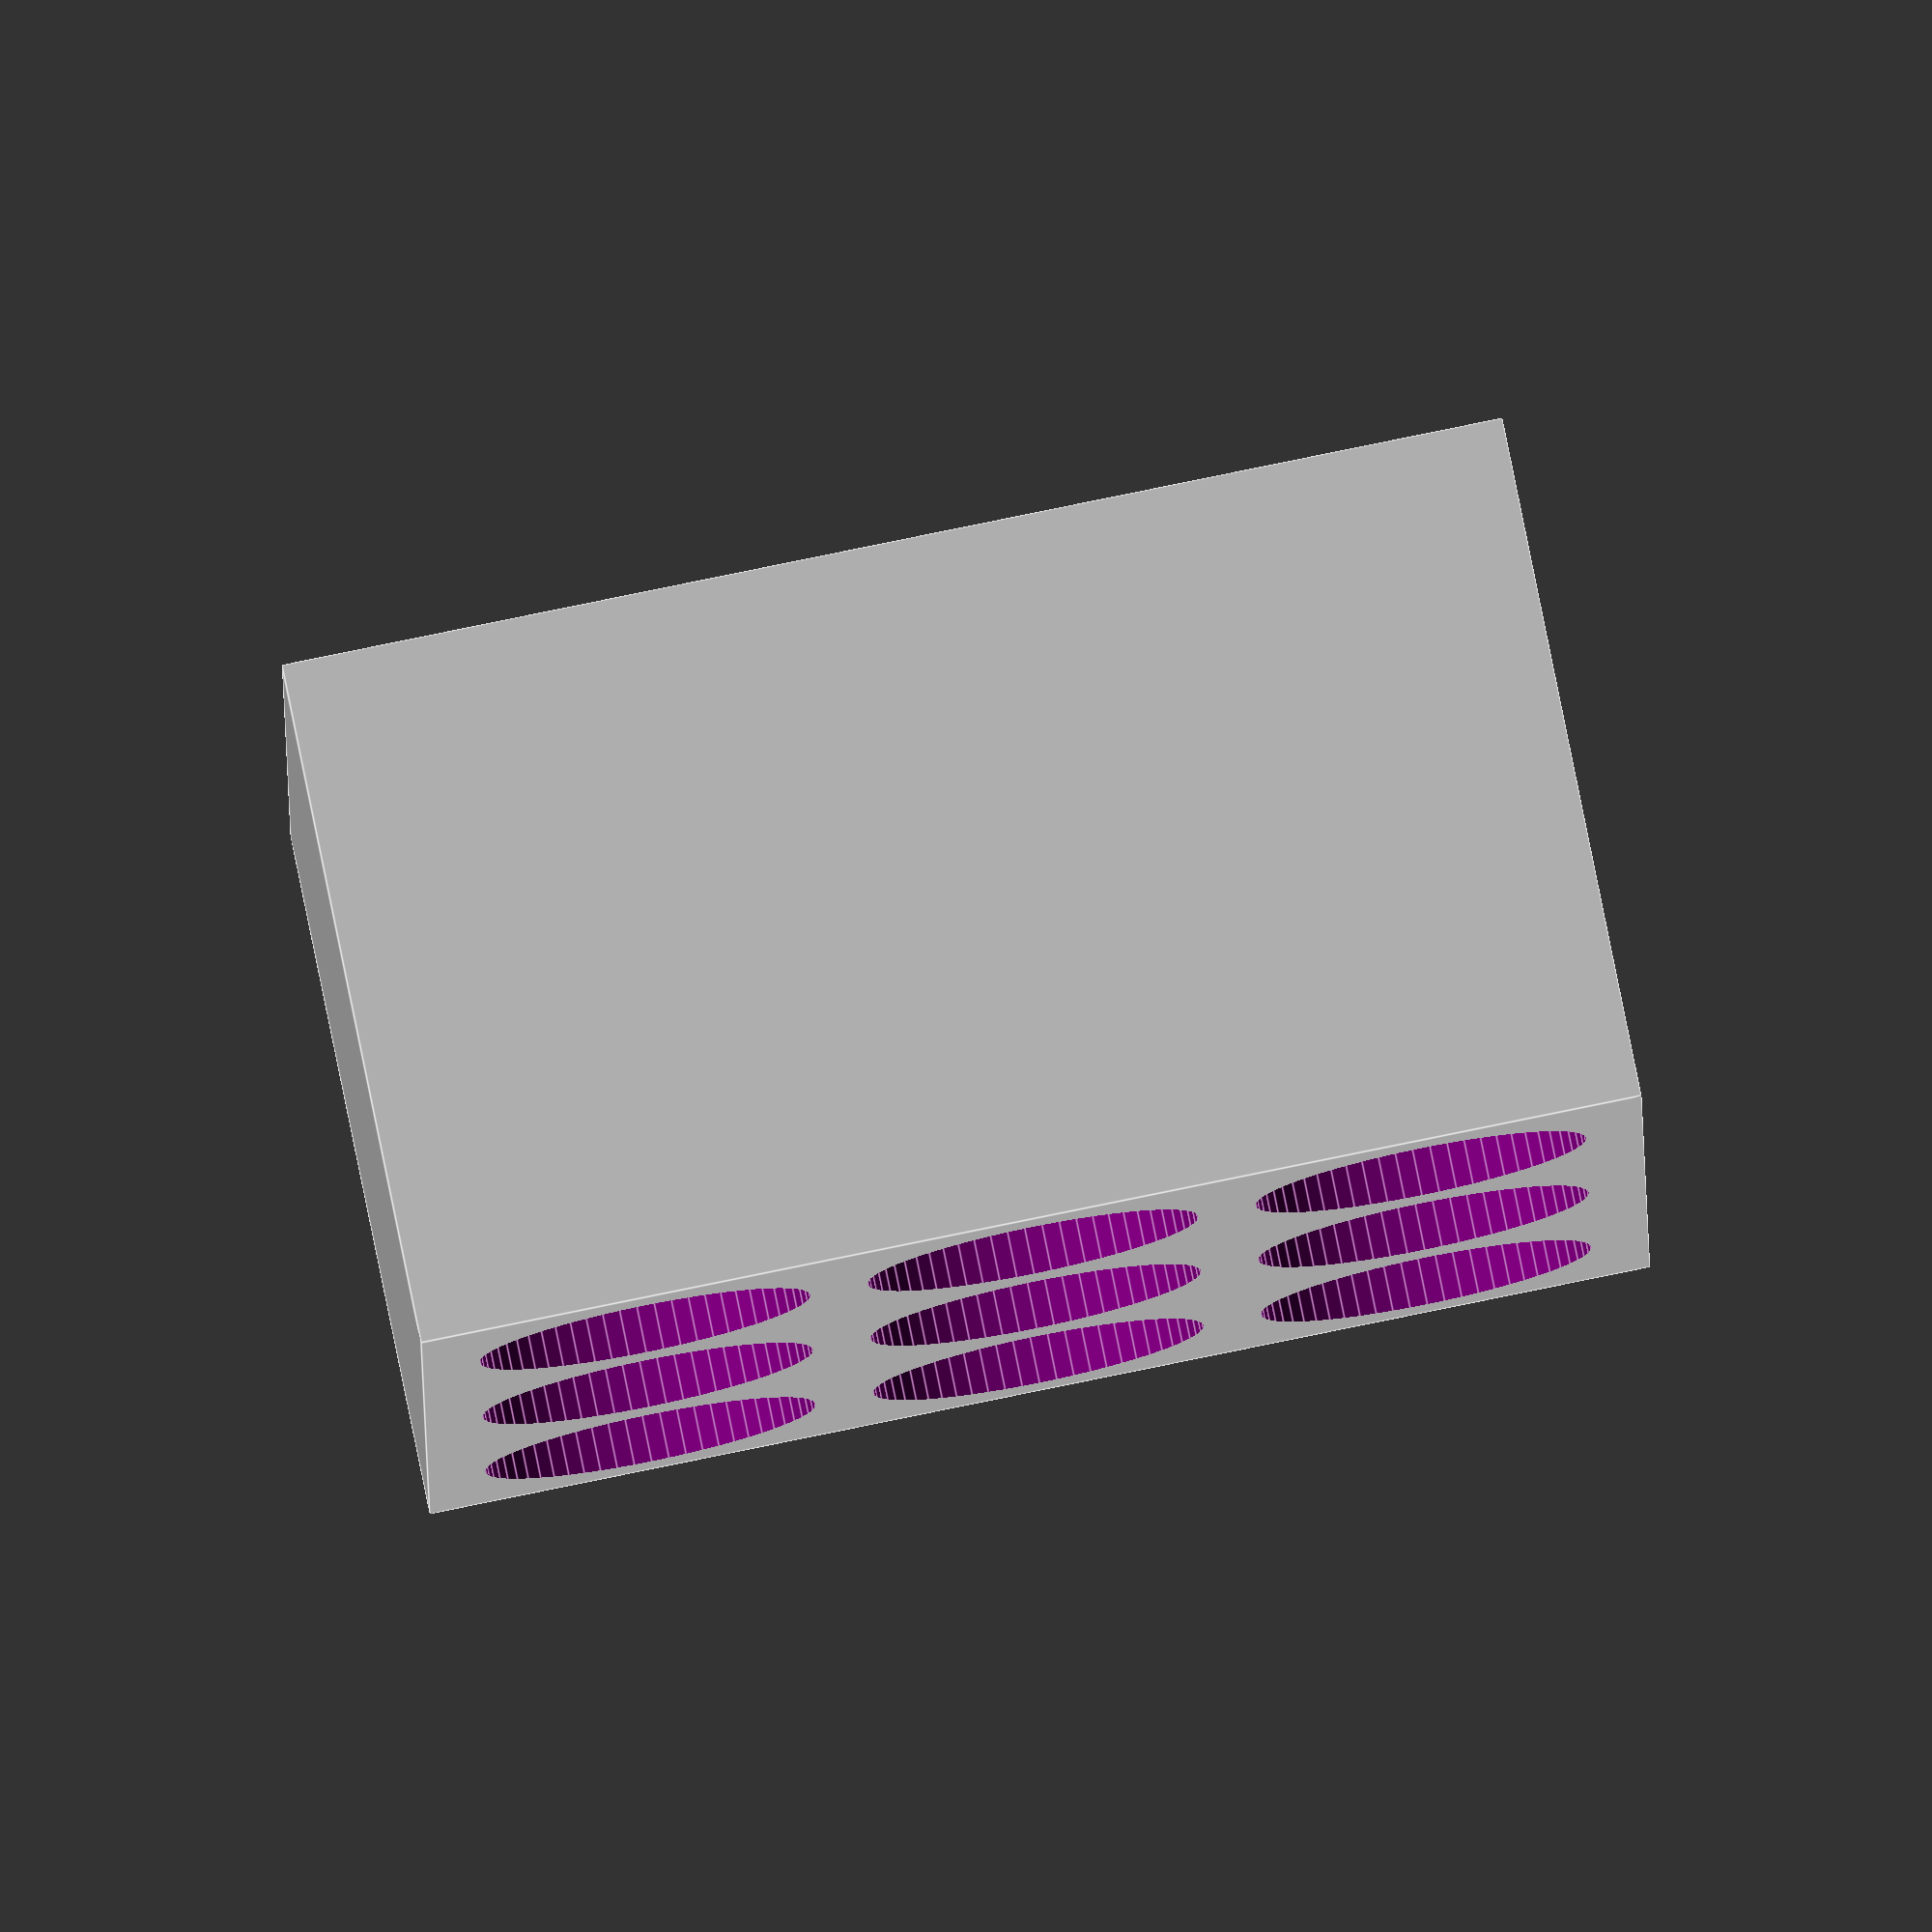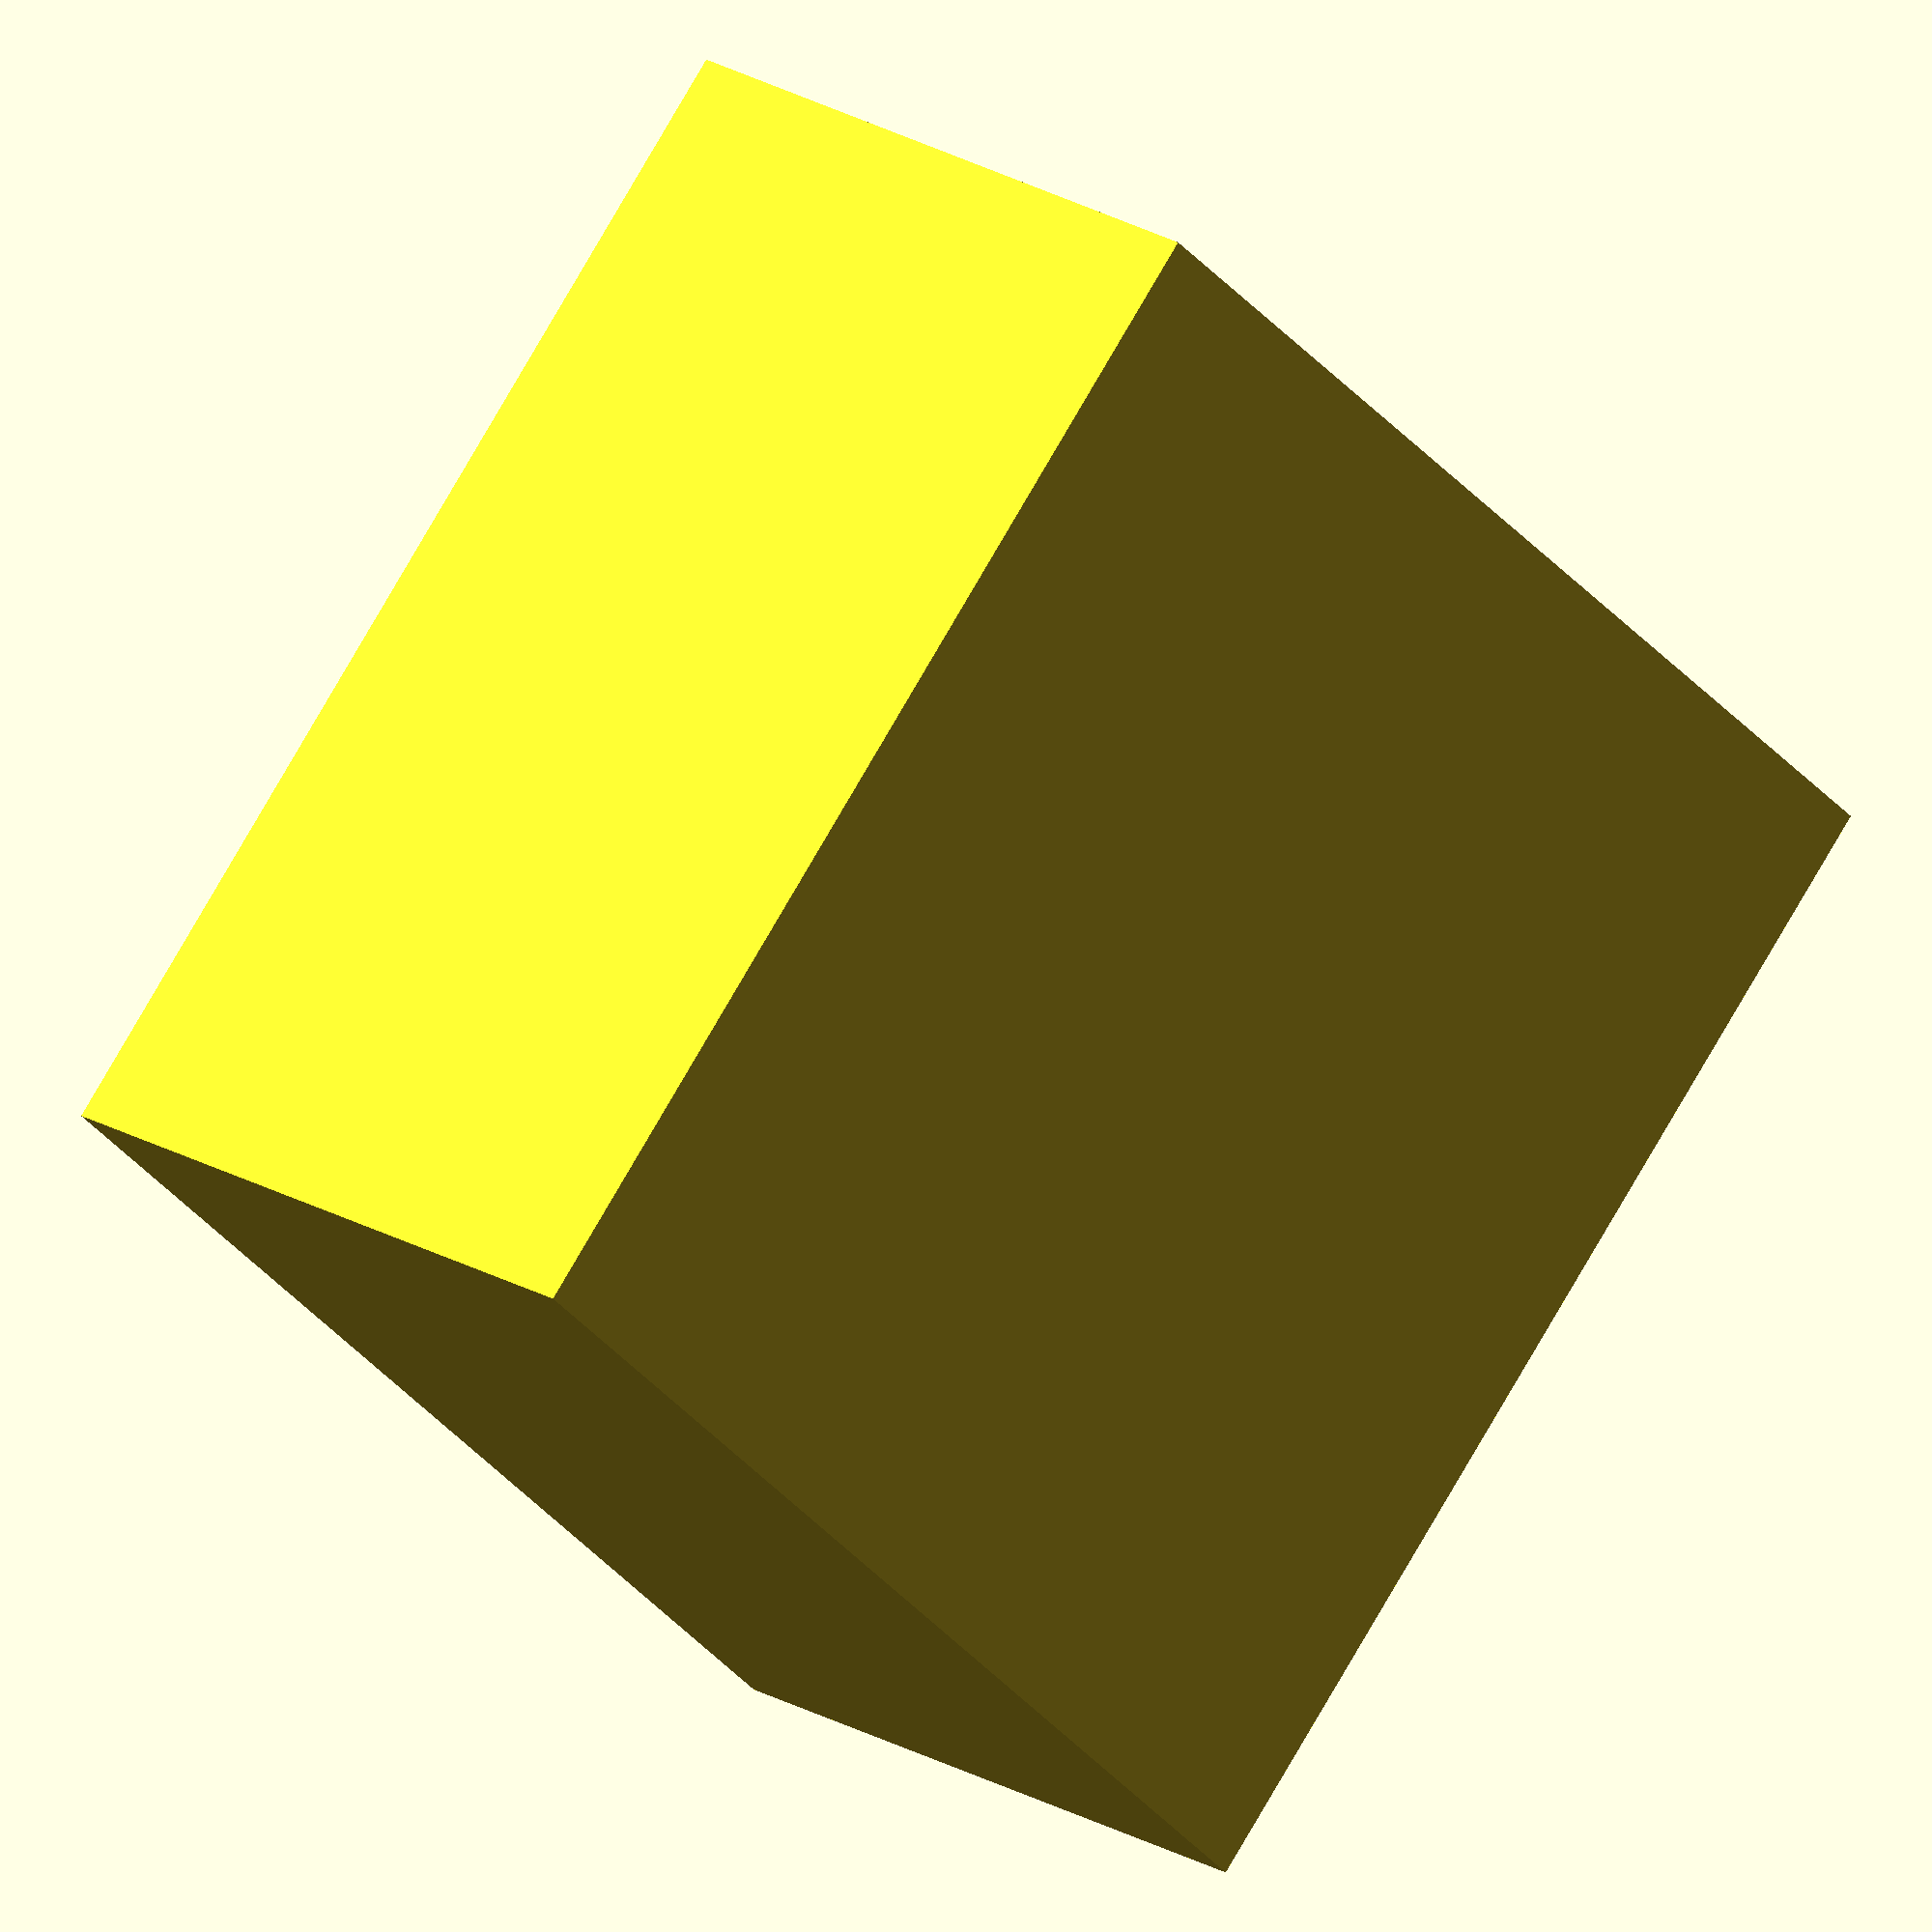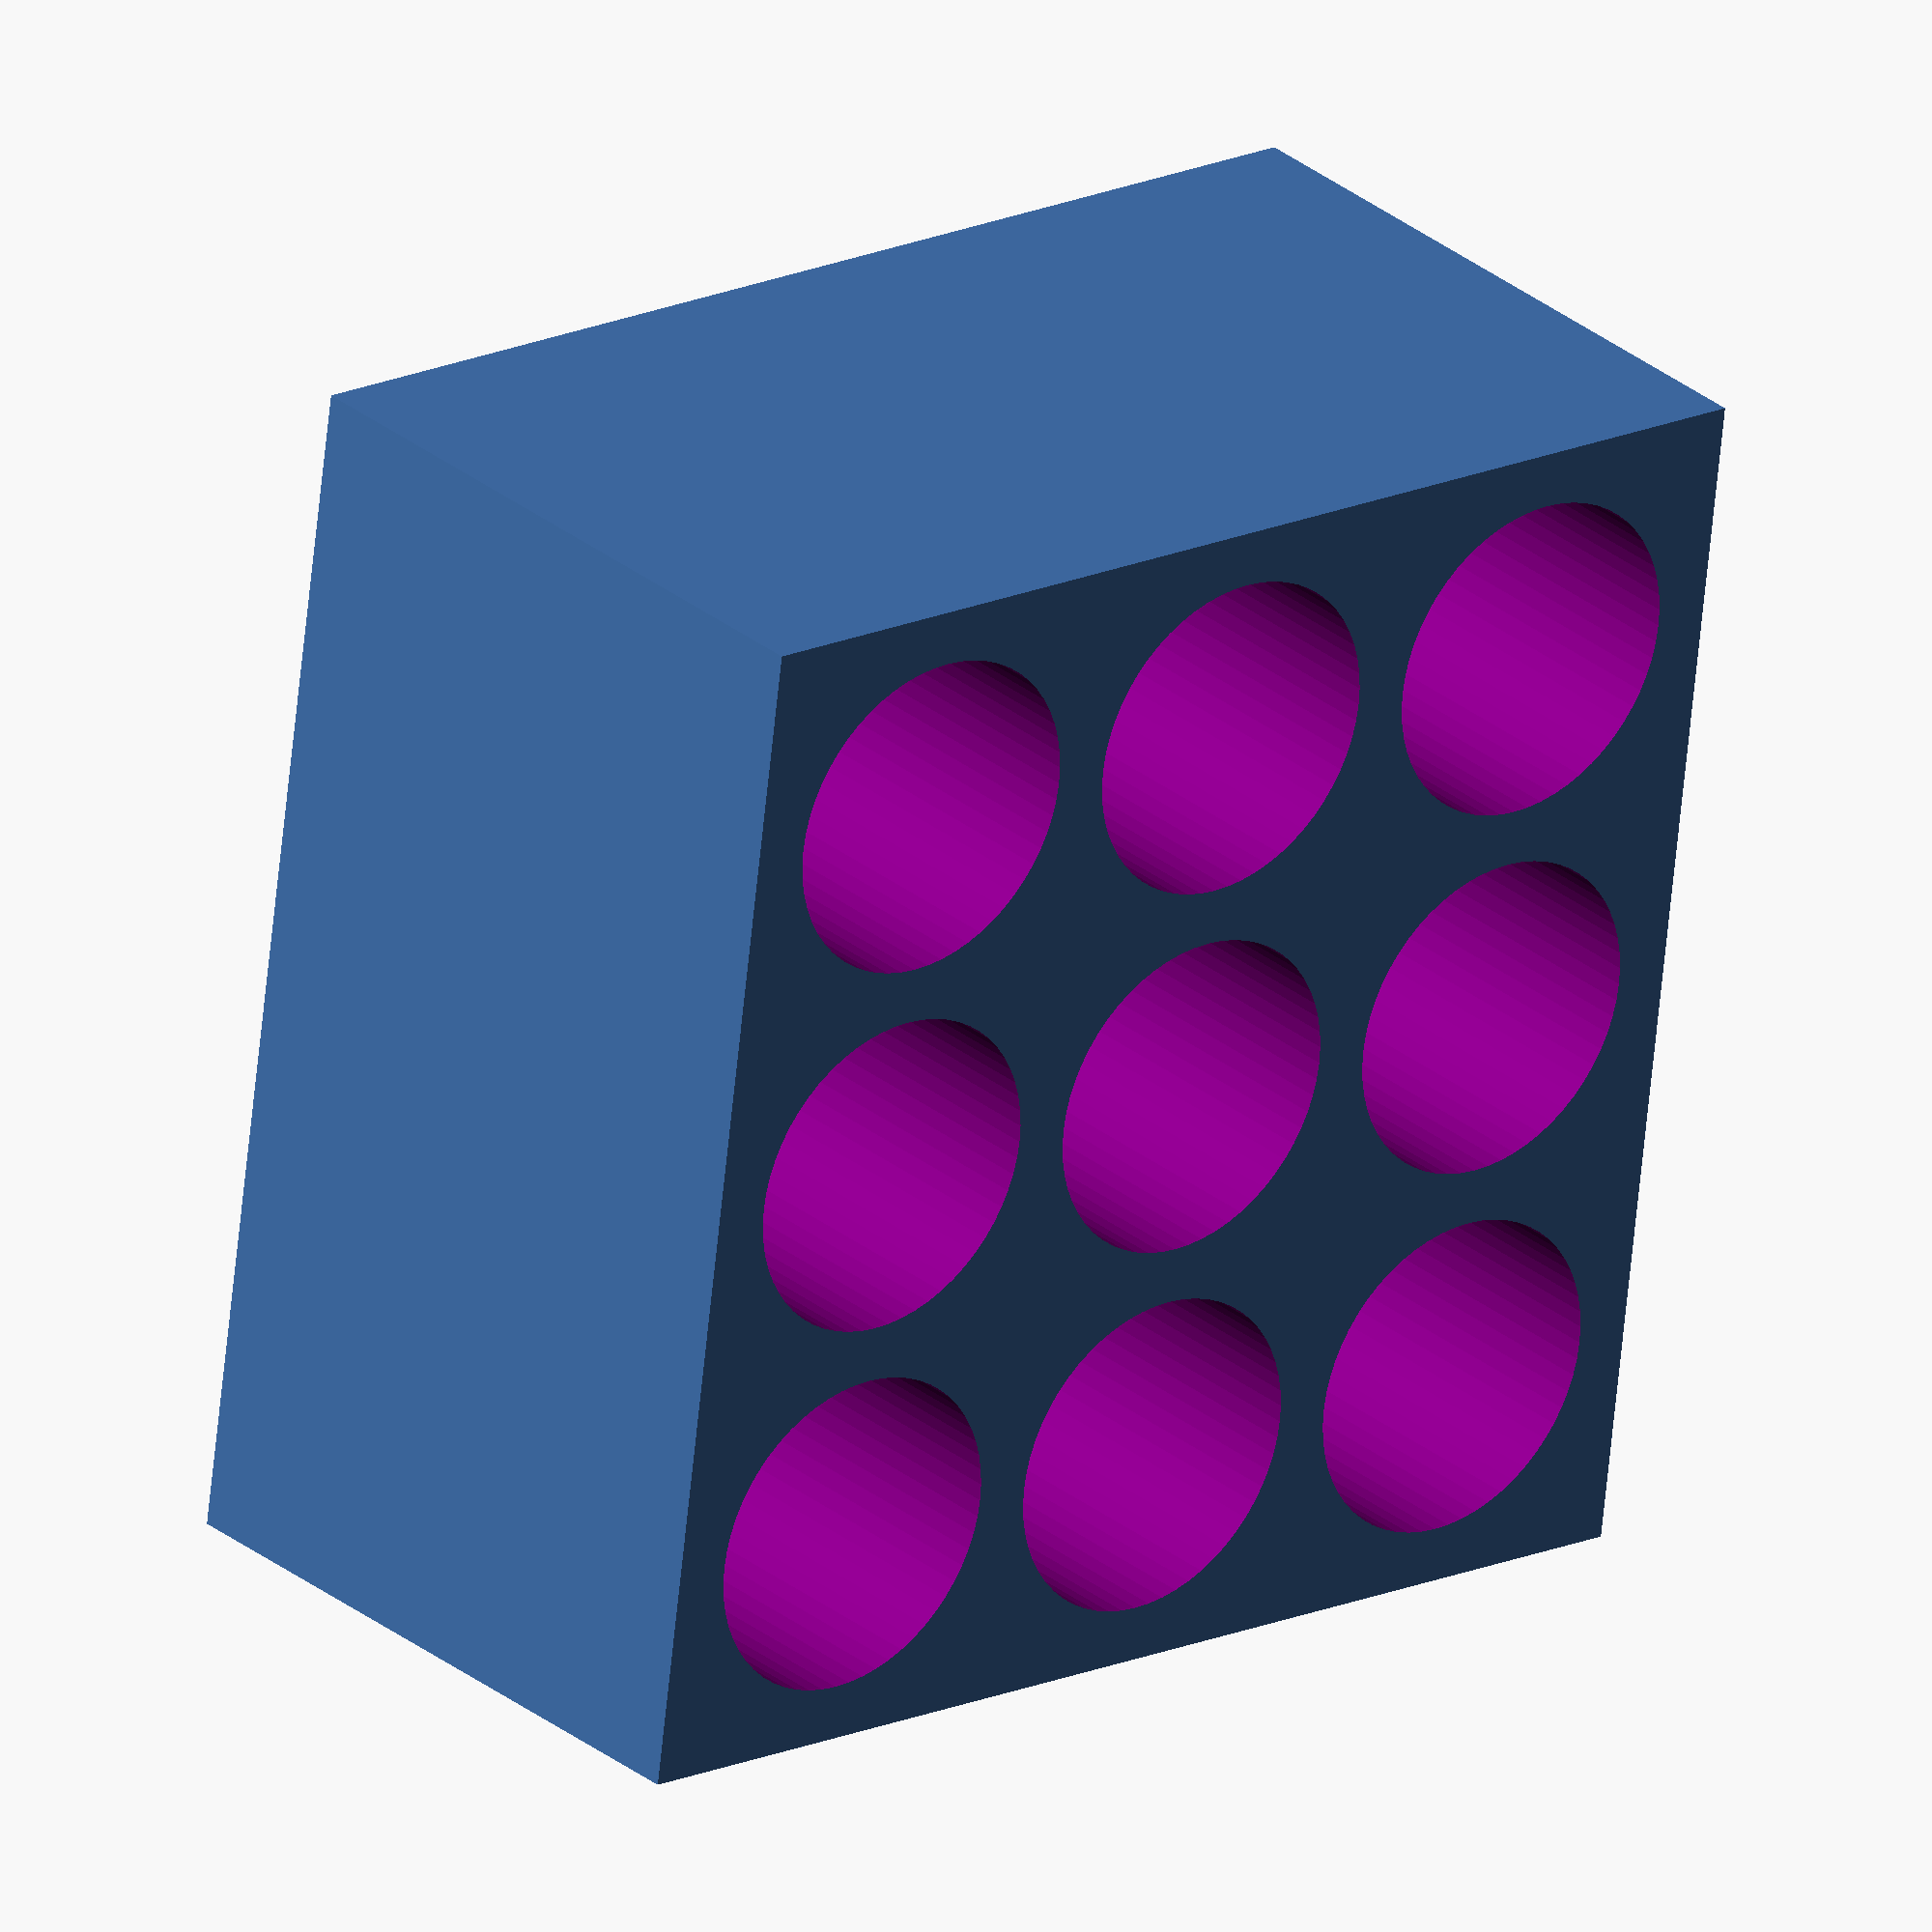
<openscad>
$fn = 60;

//Diameter of the vials to be held.
vial_diameter = 14.5; //[1:0.1:100]
//Gap or wall between the vials
vial_gap = 2.5; //[1:0.1:100]
//number of vials to hold -- square root of this number must be a whole number
number_of_vials = 9; //[1:100]
//the overall height of the holder
holder_height = 30; //[1:100]

difference() {
    cube([vial_diameter*sqrt(number_of_vials)+vial_gap*sqrt(number_of_vials)+vial_gap, vial_diameter*sqrt(number_of_vials)+vial_gap*sqrt(number_of_vials)+vial_gap, holder_height]);
    for (x=[1:sqrt(number_of_vials)], y=[1:sqrt(number_of_vials)]) {
        translate([-vial_diameter/2, -vial_diameter/2, 0]) {
            translate([(vial_diameter*x)+(vial_gap*x),(vial_diameter*y)+(vial_gap*y),4]) {
                color("purple") cylinder(r=vial_diameter/2, h=holder_height);
            }
        }
    }
}

</openscad>
<views>
elev=98.0 azim=89.6 roll=191.5 proj=o view=edges
elev=159.2 azim=137.1 roll=42.5 proj=o view=wireframe
elev=330.7 azim=7.5 roll=319.8 proj=o view=solid
</views>
